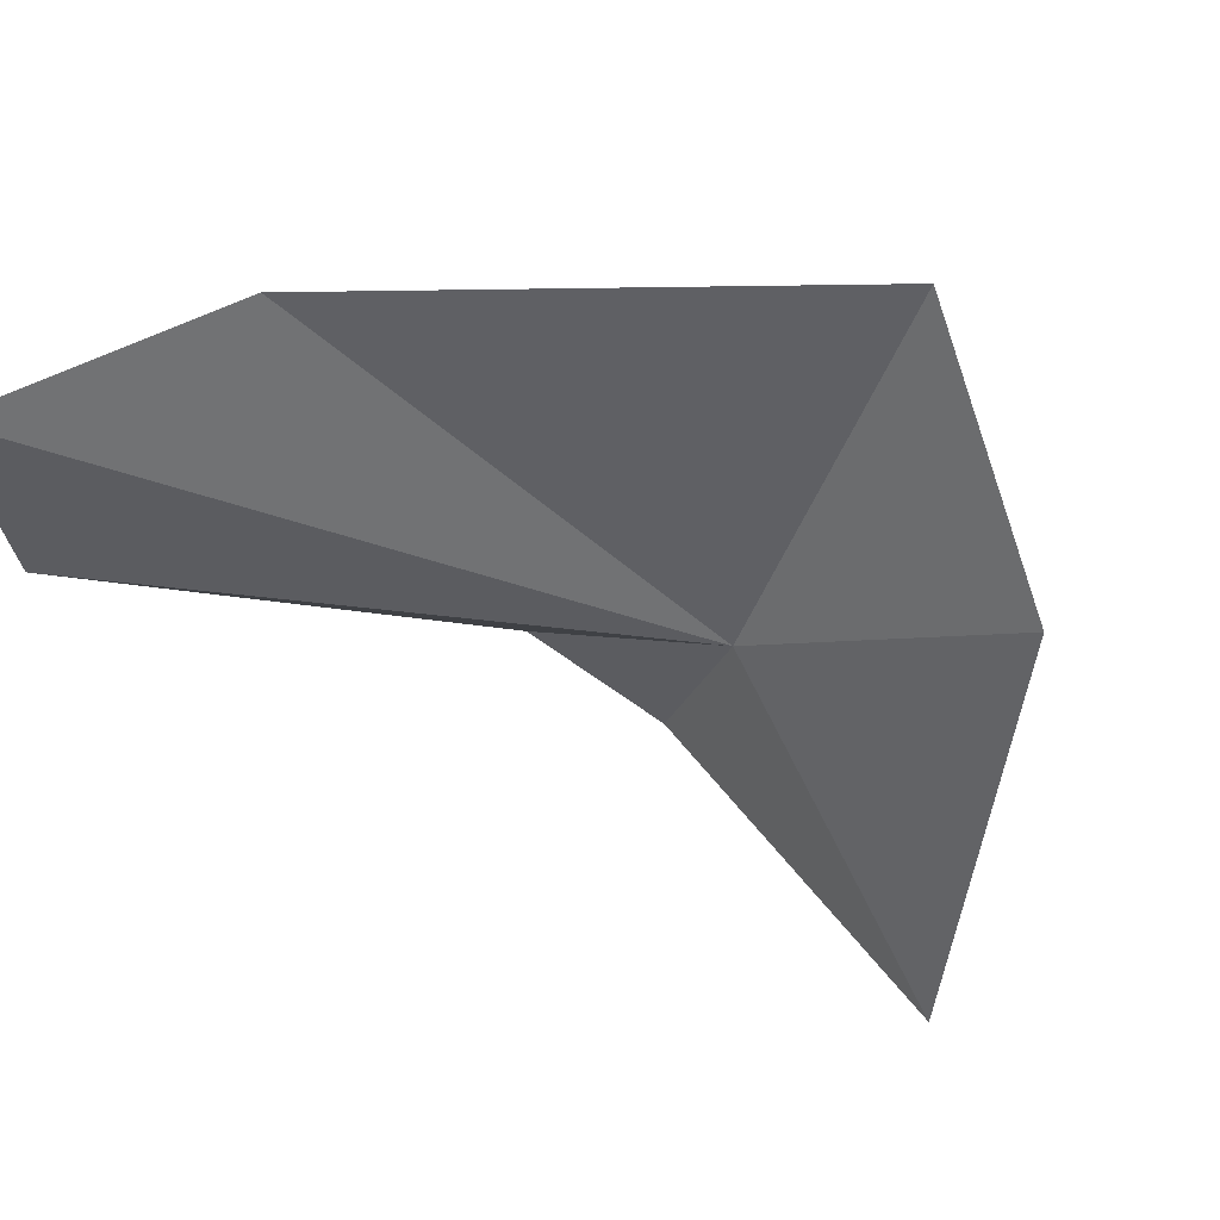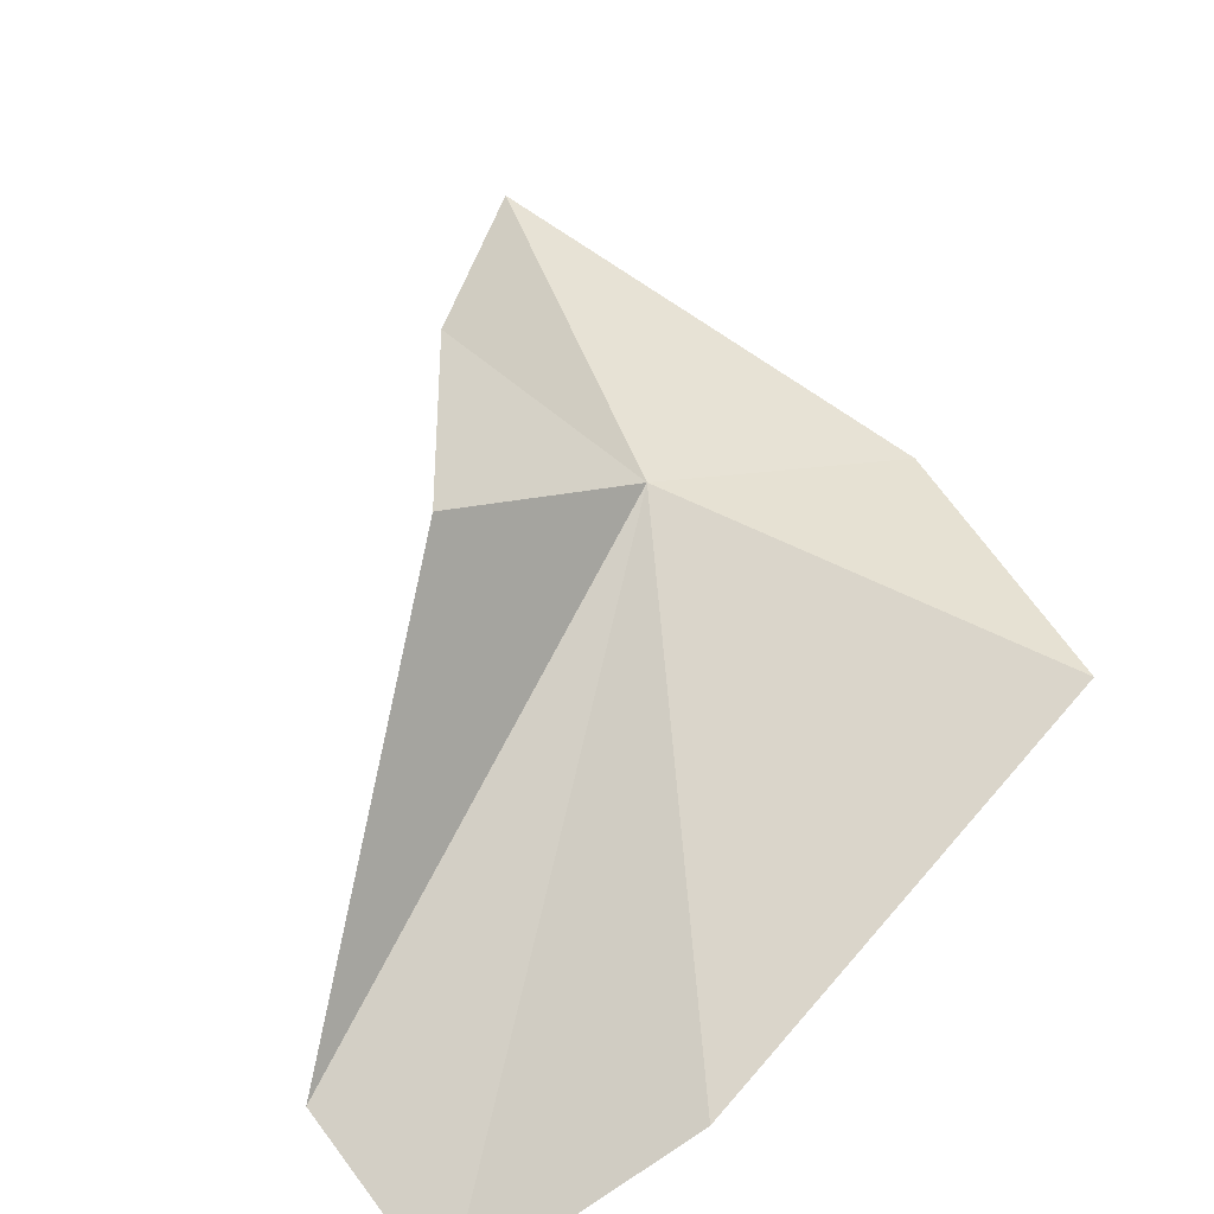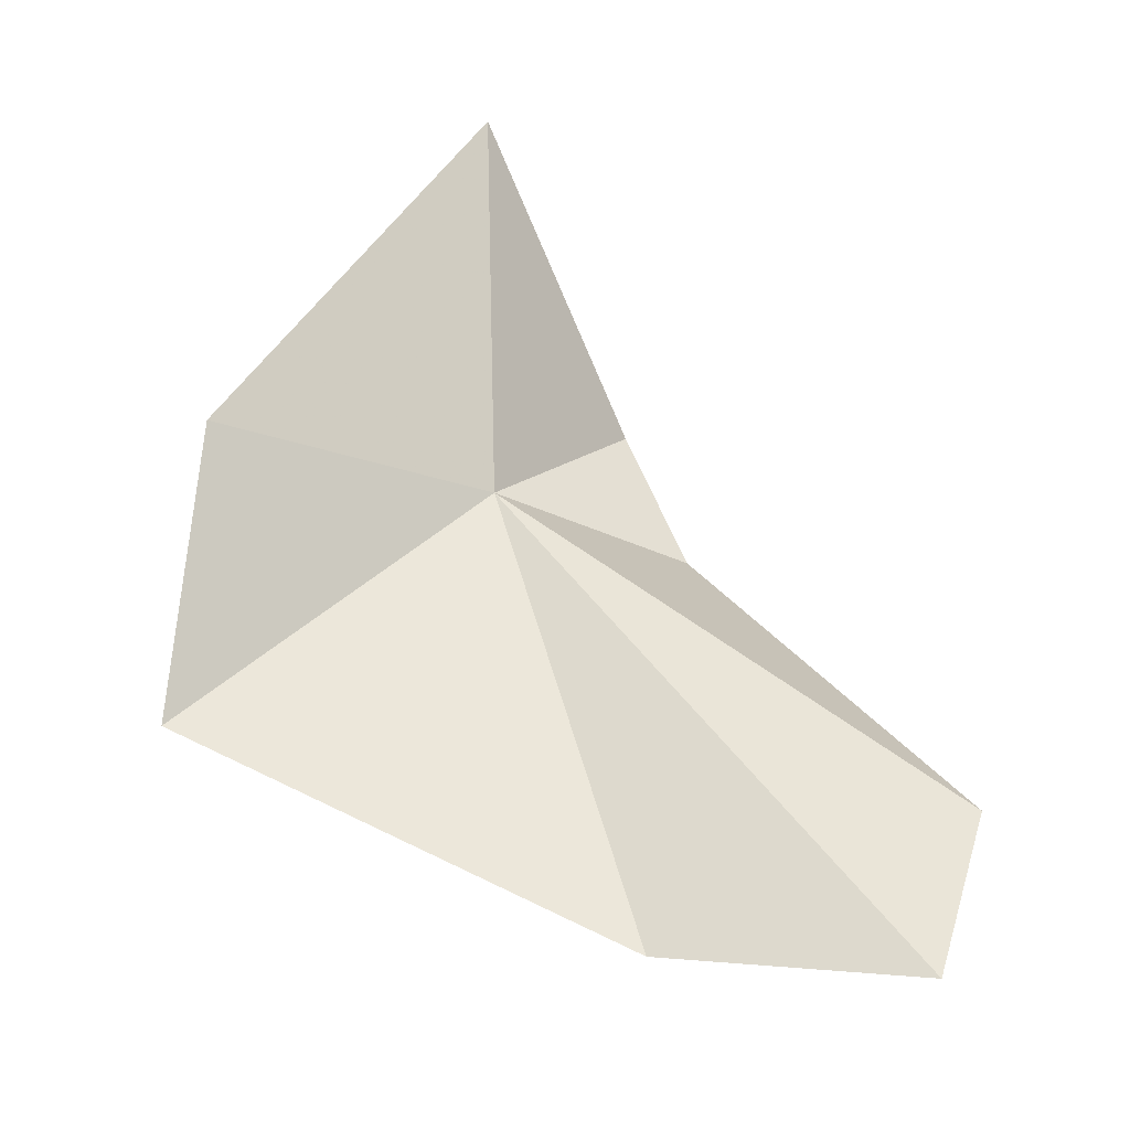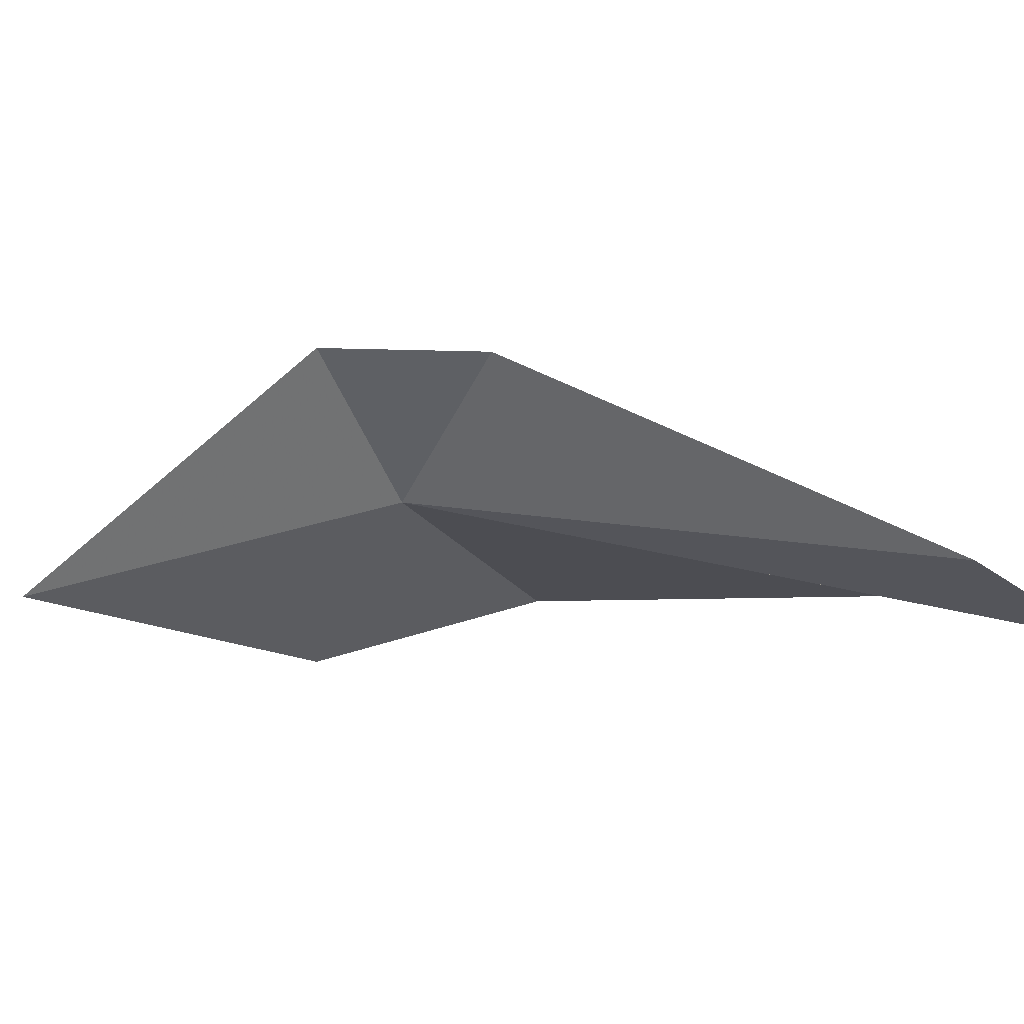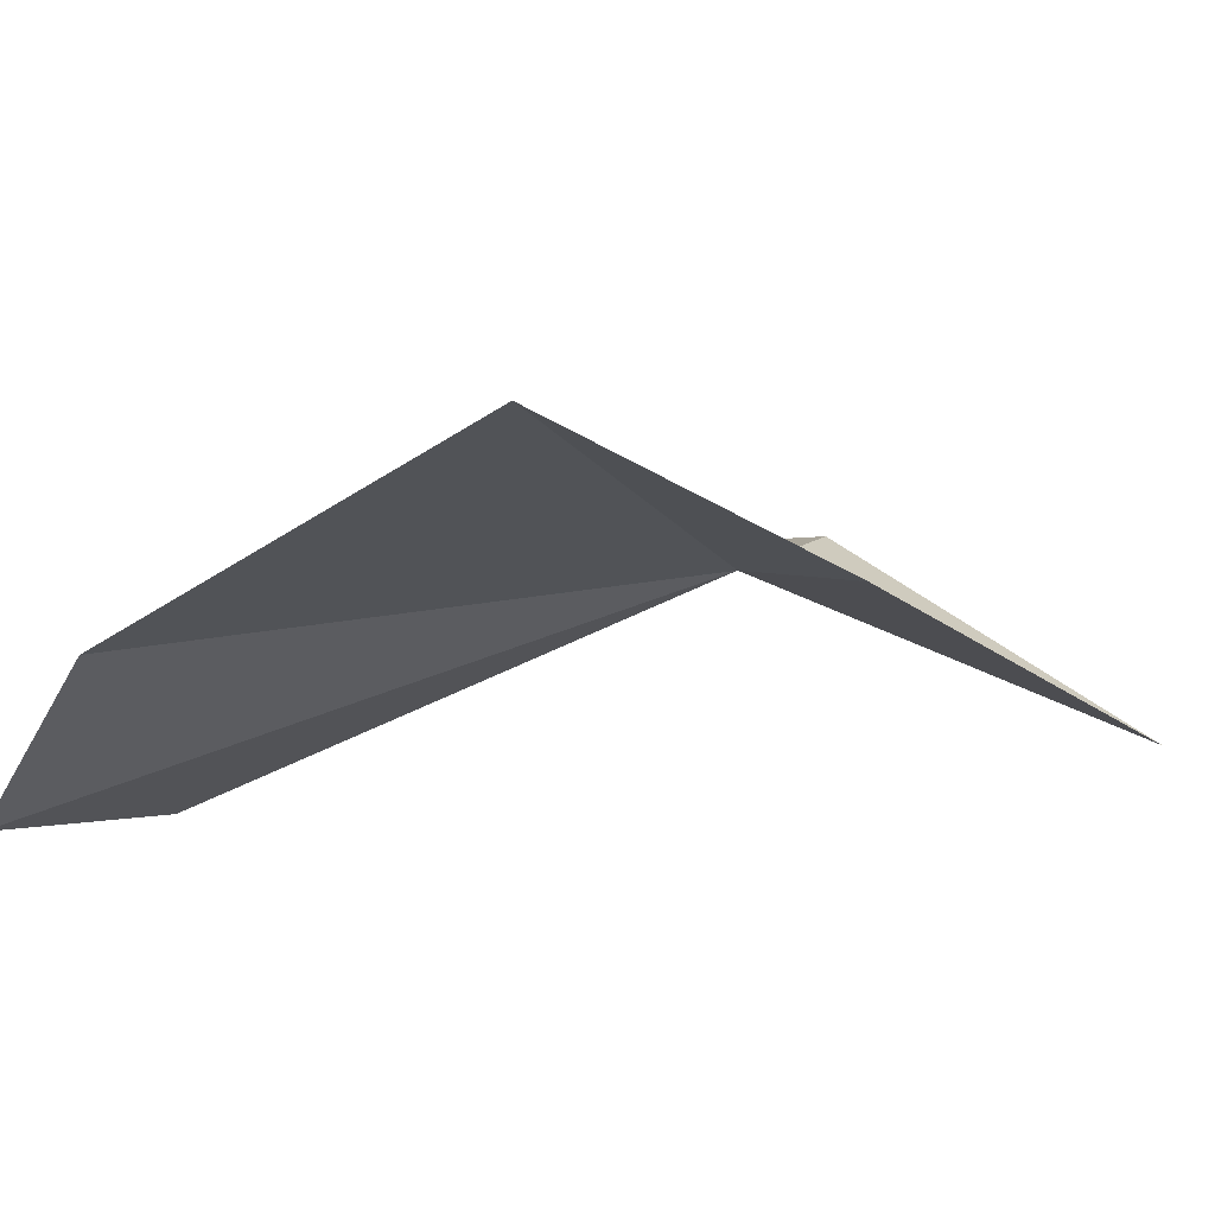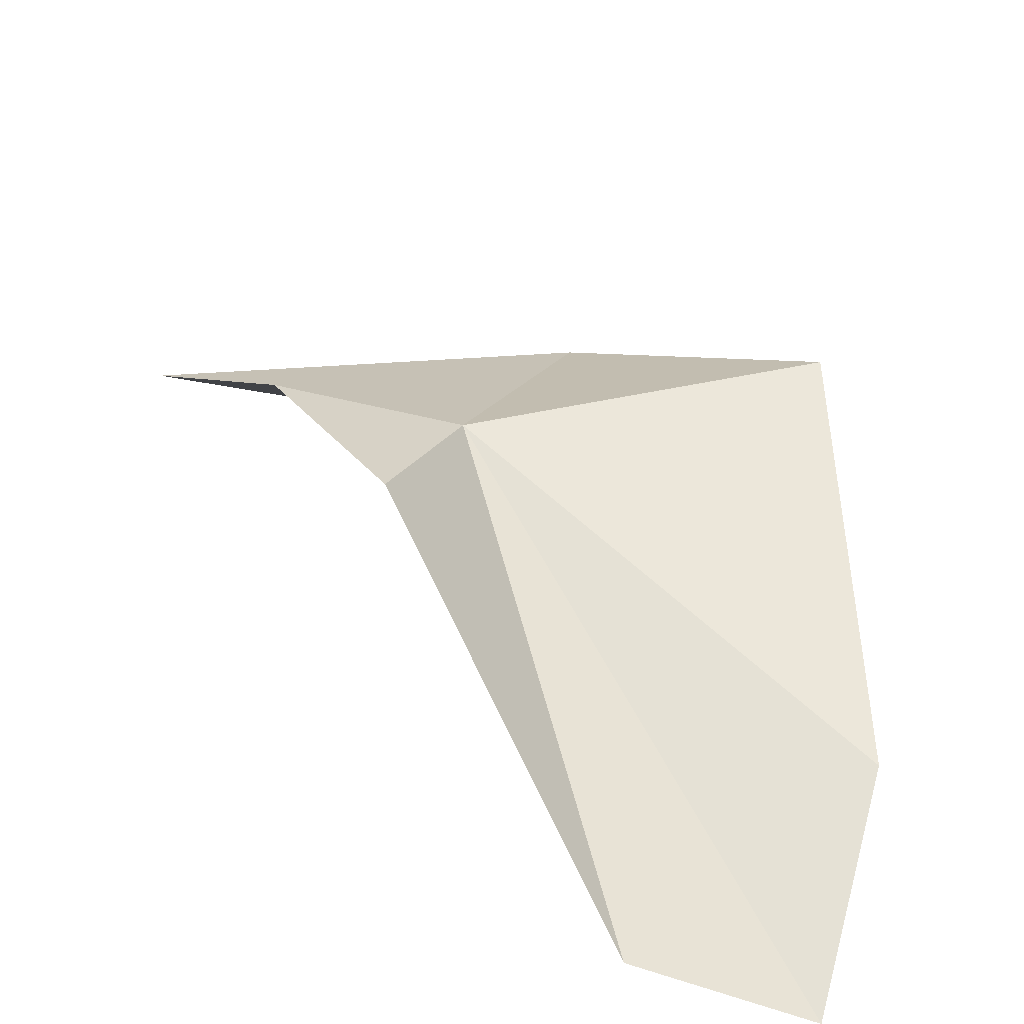
<metadata>
{"format":"obj","ext":"obj","renderer":"f3d","projection":"perspective","resolution":1024,"background":"white","views":[{"elev":-54.2,"azim":-152.7,"up":"+Y"},{"elev":66.0,"azim":159.2,"up":"+Y"},{"elev":-28.4,"azim":1.9,"up":"+Z"},{"elev":-7.9,"azim":67.2,"up":"+Y"},{"elev":-27.2,"azim":-107.6,"up":"+Y"},{"elev":50.2,"azim":116.2,"up":"+Y"}]}
</metadata>
<code>
v -0.2332 0.3059 0.9657
v -0.3816 0.2755 0.8281
v -0.1623 0.2626 0.7109
v -0.3639 0.2353 0.9667
v -0.2359 0.2515 1.153
v -0.01483 0.2617 0.7755
v -0.04172 0.2315 0.6892
v -0.138 0.3649 0.9565
v -0.1685 0.3665 1.032
f 1 3 2
f 1 2 4
f 1 4 5
f 1 6 7
f 1 7 3
f 1 9 8
f 1 5 9
f 1 8 6

</code>
